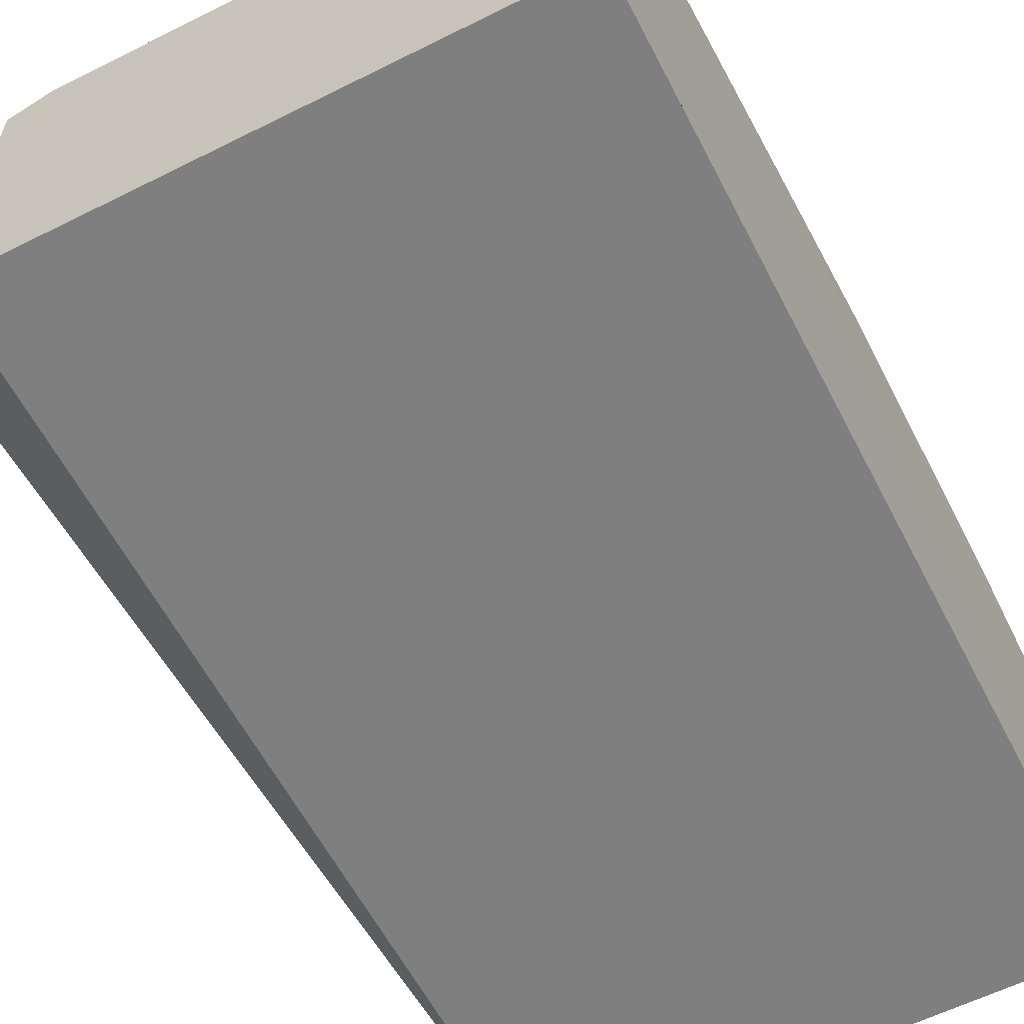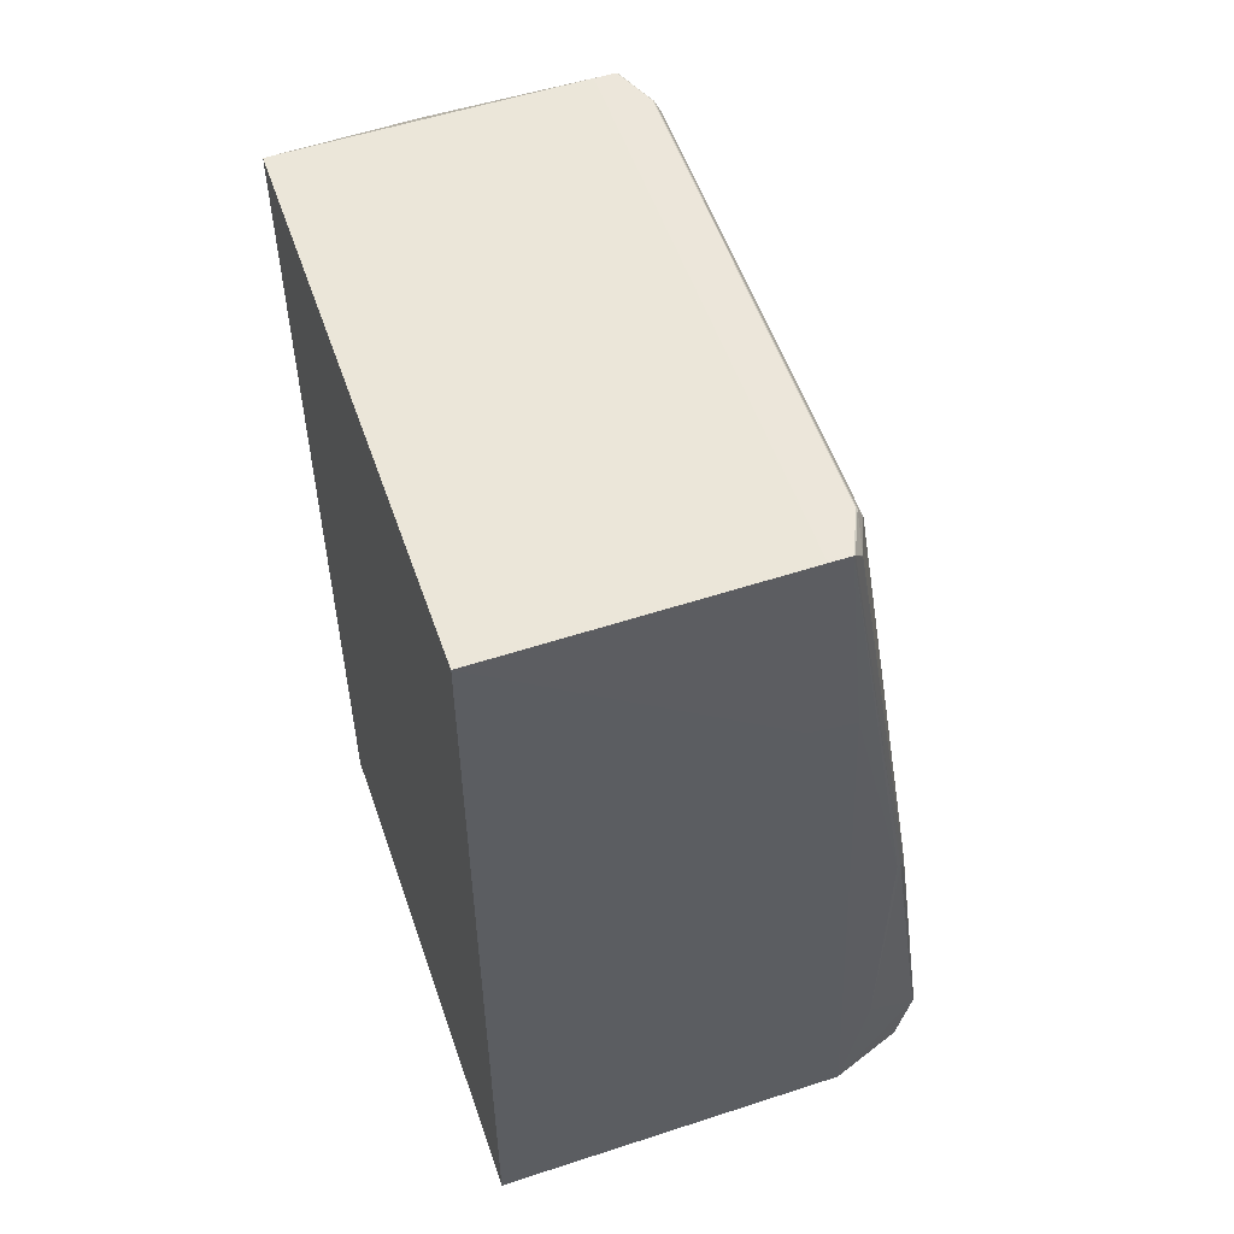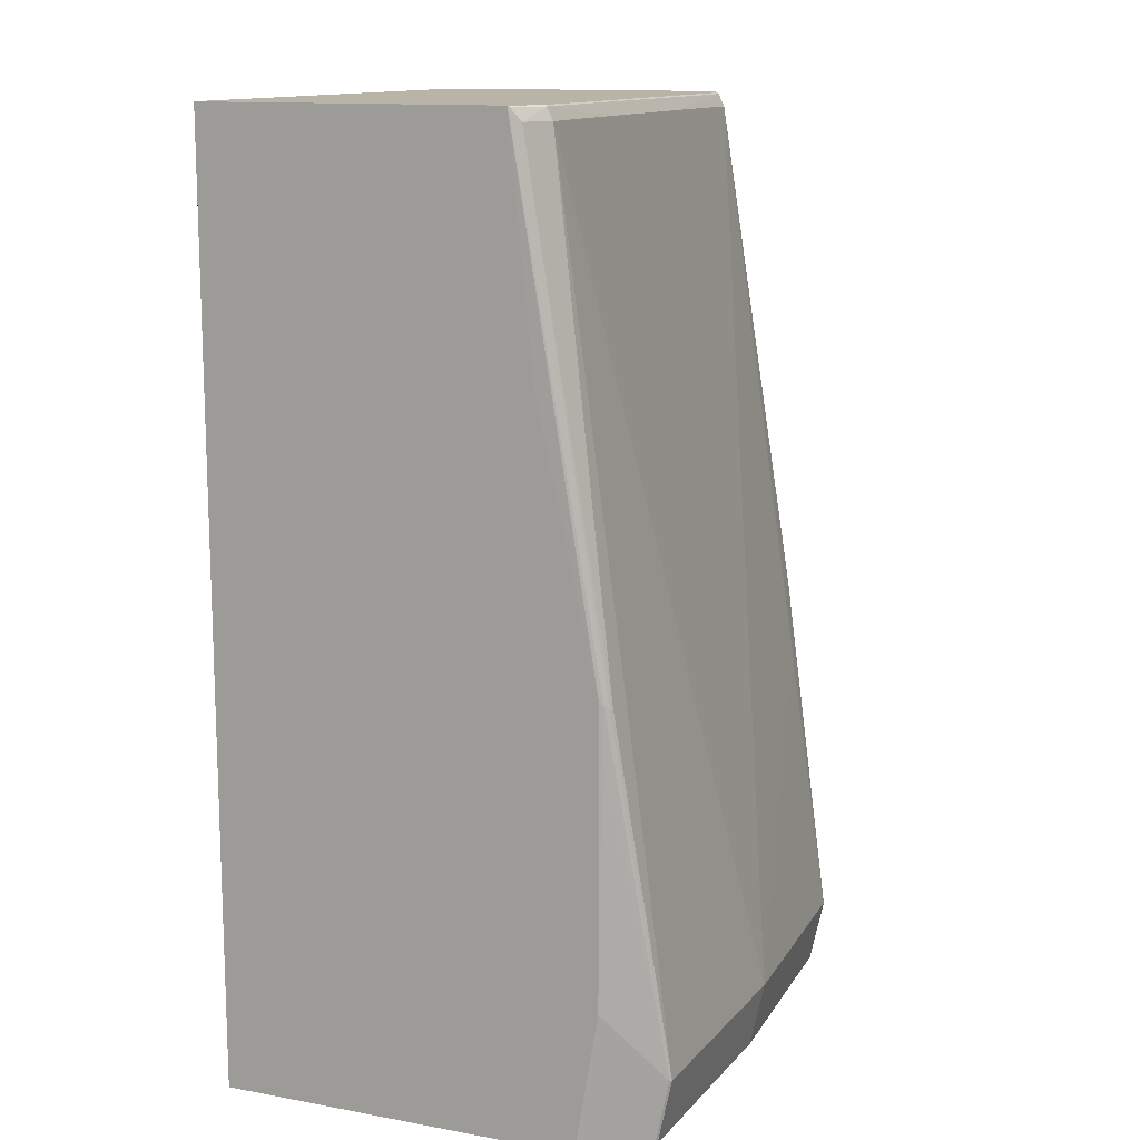
<metadata>
{"format":"obj","ext":"obj","renderer":"f3d","projection":"perspective","resolution":1024,"background":"white","views":[{"elev":-59.7,"azim":-152.8,"up":"+Z"},{"elev":55.4,"azim":-109.0,"up":"+Y"},{"elev":13.0,"azim":-67.4,"up":"+Y"}]}
</metadata>
<code>
o
v -5.905 -10 -4.09
v -5.905 -7.333 -4.09
v -5.415 -10 -4.09
v -5.905 -10 -4.09
v -5.905 11.17 -4.09
v -5.905 -7.333 -4.09
v -5.905 -7.333 -4.09
v -5.905 11.17 -4.09
v -5.415 -10 -4.09
v -5.415 -9.698 5.675
v -5.375 -9.738 5.669
v -5.375 -9.698 5.718
v -5.905 -10 -4.09
v -5.415 -10 -4.09
v -5.905 -10 4.089
v -5.415 -9.698 5.675
v -5.905 -10 4.089
v -5.375 -9.738 5.669
v 5.905 -10 -4.089
v 5.415 -10 -4.089
v -5.415 -10 -4.09
v -5.905 -10 -4.09
v -5.905 6.079 -4.09
v -5.905 11.17 -4.09
v -5.905 9.847 -4.09
v -5.905 11.17 -4.09
v -5.905 6.079 -4.09
v -5.415 -9.698 5.675
v -5.415 -8.242 5.986
v -5.905 -10 4.089
v -5.415 -9.698 5.675
v -5.375 -9.698 5.718
v -5.375 -8.241 6.028
v -5.415 -9.698 5.675
v -5.375 -8.241 6.028
v -5.415 -8.242 5.986
v -5.415 -10 -4.09
v -5.415 -10 4.089
v -5.905 -10 4.089
v 5.905 -10 -4.089
v -5.415 -10 -4.09
v 5.905 -7.333 -4.089
v -5.415 -8.242 5.986
v -5.905 -6.829 4.62
v -5.905 -10 4.089
v -5.375 -9.738 5.669
v -0.00031 -9.738 5.892
v -5.375 -9.698 5.718
v -5.375 -9.698 5.718
v -0.00031 -9.738 5.892
v -0.000312 -9.698 5.94
v -5.905 -10 4.089
v -0.00031 -9.738 5.892
v -5.375 -9.738 5.669
v -5.905 11.17 -4.09
v 5.905 9.847 -4.089
v -5.415 -10 -4.09
v 5.905 11.17 -4.089
v 5.905 9.847 -4.089
v -5.905 11.17 -4.09
v -5.415 -10 -4.09
v 5.905 9.847 -4.089
v 5.905 -7.333 -4.089
v 5.905 -10 -4.089
v 5.905 -7.333 -4.089
v 5.905 9.847 -4.089
v -0.00031 -9.738 5.892
v 5.375 -9.698 5.718
v -0.000312 -9.698 5.94
v -0.00031 -9.738 5.892
v 5.375 -9.738 5.67
v 5.375 -9.698 5.718
v 5.375 -9.738 5.67
v 5.415 -9.698 5.676
v 5.375 -9.698 5.718
v -5.787 10.91 2.931
v -5.763 10.87 2.968
v -5.889 11.15 2.762
v -5.415 -8.242 5.986
v -5.883 -1.579 4.702
v -5.905 -6.829 4.62
v -5.883 -1.579 4.702
v -5.905 -1.668 4.621
v -5.905 -6.829 4.62
v -5.375 -9.698 5.718
v -0.000329 -8.241 6.251
v -5.375 -8.241 6.028
v -5.375 -9.698 5.718
v -0.000312 -9.698 5.94
v -0.000329 -8.241 6.251
v 5.375 -9.698 5.718
v -0.000329 -8.241 6.251
v -0.000312 -9.698 5.94
v 5.415 -10 -4.089
v 5.905 -10 4.09
v -5.415 -10 -4.09
v -5.415 -10 -4.09
v 5.905 -10 4.09
v -5.415 -10 4.089
v 5.905 -10 -4.089
v 5.905 -10 4.09
v 5.415 -10 -4.089
v -5.415 -10 4.089
v 5.905 -10 4.09
v -5.905 -10 4.089
v -0.00031 -9.738 5.892
v 5.905 -10 4.09
v 5.375 -9.738 5.67
v 5.375 -9.738 5.67
v 5.905 -10 4.09
v 5.415 -9.698 5.676
v 5.415 -9.698 5.676
v 5.375 -8.241 6.029
v 5.375 -9.698 5.718
v 5.375 -9.698 5.718
v 5.375 -8.241 6.029
v -0.000329 -8.241 6.251
v 5.905 -10 4.09
v 5.415 -8.242 5.986
v 5.415 -9.698 5.676
v 5.415 -9.698 5.676
v 5.415 -8.242 5.986
v 5.375 -8.241 6.029
v -5.905 11.17 2.725
v -5.889 11.15 2.762
v -5.011 11.17 3.12
v -5.763 10.87 2.968
v -5.018 11.14 3.15
v -5.889 11.15 2.762
v -5.889 11.15 2.762
v -5.018 11.14 3.15
v -5.011 11.17 3.12
v -5.905 11.17 2.725
v -5.88 -0.3312 4.706
v -5.889 11.15 2.762
v -5.415 -8.242 5.986
v -5.88 -0.3312 4.706
v -5.883 -1.579 4.702
v -5.787 10.91 2.931
v -5.889 11.15 2.762
v -5.813 -0.377 4.802
v -5.88 -0.3312 4.706
v -5.813 -0.377 4.802
v -5.889 11.15 2.762
v -5.375 -8.241 6.028
v -5.813 -0.377 4.802
v -5.415 -8.242 5.986
v -5.415 -8.242 5.986
v -5.813 -0.377 4.802
v -5.88 -0.3312 4.706
v -5.787 10.91 2.931
v -5.813 -0.377 4.802
v -5.763 10.87 2.968
v -5.905 11.17 2.725
v -5.905 -0.2952 4.621
v -5.88 -0.3312 4.706
v -5.883 -1.579 4.702
v -5.905 -0.2952 4.621
v -5.905 -1.668 4.621
v -5.88 -0.3312 4.706
v -5.905 -0.2952 4.621
v -5.883 -1.579 4.702
v -0.000329 -8.241 6.251
v -5.212 -1.954 5.135
v -5.375 -8.241 6.028
v -5.905 -10 4.089
v 5.415 -10 4.09
v -0.00031 -9.738 5.892
v 5.905 -10 4.09
v 5.415 -10 4.09
v -5.905 -10 4.089
v -0.00031 -9.738 5.892
v 5.415 -10 4.09
v 5.905 -10 4.09
v -5.375 -8.241 6.028
v -5.734 -0.3909 4.843
v -5.813 -0.377 4.802
v -5.813 -0.377 4.802
v -5.734 -0.3909 4.843
v -5.763 10.87 2.968
v -5.212 -1.954 5.135
v -5.734 -0.3909 4.843
v -5.375 -8.241 6.028
v -0.000329 -8.241 6.251
v -5.008 10.86 3.282
v -5.212 -1.954 5.135
v -5.763 10.87 2.968
v -5.008 10.86 3.282
v -5.018 11.14 3.15
v -5.734 -0.3909 4.843
v -5.008 10.86 3.282
v -5.763 10.87 2.968
v -5.212 -1.954 5.135
v -5.008 10.86 3.282
v -5.734 -0.3909 4.843
v 5.905 11.17 -4.089
v 5.905 6.079 -4.089
v 5.905 9.847 -4.089
v 5.905 -10 -4.089
v 5.905 9.847 -4.089
v 5.905 6.079 -4.089
v -5.905 -10 -4.09
v -5.905 -10 4.089
v -5.918 5.842 3.263
v -5.905 -6.829 4.62
v -5.918 5.842 3.263
v -5.905 -10 4.089
v -5.905 -1.668 4.621
v -5.918 5.842 3.263
v -5.905 -6.829 4.62
v -5.905 11.17 2.725
v -5.918 5.842 3.263
v -5.905 -0.2952 4.621
v -5.905 -0.2952 4.621
v -5.918 5.842 3.263
v -5.905 -1.668 4.621
v -5.905 9.847 -4.09
v -5.918 6.014 2.252
v -5.905 11.17 -4.09
v -5.905 9.847 -4.09
v -5.905 6.079 -4.09
v -5.918 6.014 2.252
v -5.905 11.17 -4.09
v -5.918 6.014 2.252
v -5.905 11.17 2.272
v -5.905 11.17 2.725
v -5.905 11.17 2.272
v -5.918 6.014 2.252
v -5.905 11.17 2.725
v -5.918 6.014 2.252
v -5.918 5.842 3.263
v -5.905 -10 -4.09
v -5.918 6.014 2.252
v -5.905 6.079 -4.09
v -5.905 -10 -4.09
v -5.918 5.842 3.263
v -5.918 6.014 2.252
v 5.905 -10 4.09
v 5.905 -6.829 4.621
v 5.415 -8.242 5.986
v 5.905 11.17 -4.089
v 8.037 8.631 -0.9935
v 5.905 6.079 -4.089
v 5.905 11.17 -4.089
v 8.018 8.81 -1.018
v 8.037 8.631 -0.9935
v 5.905 -10 -4.089
v 5.905 6.079 -4.089
v 8.037 8.631 -0.9935
v 5.905 11.17 -4.089
v 8.029 9.013 -0.8616
v 8.091 8.844 -0.8451
v 5.905 11.17 -4.089
v 8.091 8.844 -0.8451
v 8.018 8.81 -1.018
v 8.018 8.81 -1.018
v 8.091 8.844 -0.8451
v 8.037 8.631 -0.9935
v 5.905 -10 -4.089
v 6.992 -4.972 -0.6288
v 6.992 -5.076 -0.5561
v 5.905 -10 -4.089
v 6.992 -4.858 -0.6823
v 6.992 -4.972 -0.6288
v 5.905 -10 -4.089
v 6.992 -5.076 -0.5561
v 6.992 -5.166 -0.4666
v 5.905 -10 -4.089
v 8.037 8.631 -0.9935
v 8.112 8.666 -0.8158
v 8.091 8.844 -0.8451
v 8.112 8.666 -0.8158
v 8.037 8.631 -0.9935
v 6.992 -4.972 -0.6288
v 8.112 8.666 -0.8158
v 6.992 -5.076 -0.5561
v 5.905 -10 -4.089
v 8.112 8.666 -0.8158
v 6.992 -4.858 -0.6823
v 6.992 -4.858 -0.6823
v 8.112 8.666 -0.8158
v 6.992 -4.972 -0.6288
v 5.905 11.17 -4.089
v 8.052 9.047 -0.6927
v 8.029 9.013 -0.8616
v 5.905 11.17 -4.089
v 7.949 9.193 -0.7216
v 8.052 9.047 -0.6927
v 5.905 -10 -4.089
v 6.992 -5.166 -0.4666
v 6.992 -5.238 -0.3628
v 8.029 9.013 -0.8616
v 8.116 8.88 -0.6599
v 8.091 8.844 -0.8451
v 8.052 9.047 -0.6927
v 8.116 8.88 -0.6599
v 8.029 9.013 -0.8616
v 8.091 8.844 -0.8451
v 8.116 8.88 -0.6599
v 8.112 8.666 -0.8158
v 5.905 -10 -4.089
v 6.992 -5.238 -0.3628
v 6.992 -5.292 -0.2481
v 5.905 11.17 -4.089
v 7.93 9.221 -0.5789
v 7.949 9.193 -0.7216
v 6.992 -5.076 -0.5561
v 8.138 8.704 -0.6251
v 6.992 -5.166 -0.4666
v 8.112 8.666 -0.8158
v 8.138 8.704 -0.6251
v 6.992 -5.076 -0.5561
v 6.992 -5.166 -0.4666
v 8.138 8.704 -0.6251
v 6.992 -5.238 -0.3628
v 6.992 -5.238 -0.3628
v 8.138 8.704 -0.6251
v 6.992 -5.292 -0.2481
v 8.116 8.88 -0.6599
v 8.138 8.704 -0.6251
v 8.112 8.666 -0.8158
v 5.905 -10 -4.089
v 6.992 -5.292 -0.2481
v 6.992 -5.325 -0.1257
v 8.138 8.704 -0.6251
v 6.992 -5.325 -0.1257
v 6.992 -5.292 -0.2481
v 7.949 9.193 -0.7216
v 8.029 9.08 -0.5239
v 8.052 9.047 -0.6927
v 7.93 9.221 -0.5789
v 8.029 9.08 -0.5239
v 7.949 9.193 -0.7216
v 8.052 9.047 -0.6927
v 8.029 9.08 -0.5239
v 8.116 8.88 -0.6599
v 8.029 9.08 -0.5239
v 8.091 8.917 -0.4748
v 8.116 8.88 -0.6599
v 5.905 -10 -4.089
v 6.992 -5.336 0.00042
v 5.905 -10 4.09
v 5.905 -10 -4.089
v 6.992 -5.325 -0.1257
v 6.992 -5.336 0.00042
v 8.138 8.704 -0.6251
v 6.992 -5.336 0.00042
v 6.992 -5.325 -0.1257
v 5.905 -10 4.09
v 8.112 8.742 -0.4344
v 5.905 -6.829 4.621
v 5.905 -6.829 4.621
v 8.112 8.742 -0.4344
v 5.415 -8.242 5.986
v 8.116 8.88 -0.6599
v 8.112 8.742 -0.4344
v 8.138 8.704 -0.6251
v 8.091 8.917 -0.4748
v 8.112 8.742 -0.4344
v 8.116 8.88 -0.6599
v 6.992 -5.336 0.00042
v 6.992 -5.325 0.1266
v 5.905 -10 4.09
v 8.138 8.704 -0.6251
v 6.992 -5.325 0.1266
v 6.992 -5.336 0.00042
v 8.029 9.08 -0.5239
v 7.963 9.111 -0.3665
v 8.091 8.917 -0.4748
v 8.091 8.917 -0.4748
v 8.018 8.951 -0.3022
v 8.112 8.742 -0.4344
v 7.963 9.111 -0.3665
v 8.018 8.951 -0.3022
v 8.091 8.917 -0.4748
v 6.992 -5.325 0.1266
v 6.992 -5.292 0.2489
v 5.905 -10 4.09
v 8.138 8.704 -0.6251
v 6.992 -5.292 0.2489
v 6.992 -5.325 0.1266
v 8.112 8.742 -0.4344
v 8.037 8.777 -0.2567
v 5.415 -8.242 5.986
v 8.018 8.951 -0.3022
v 8.037 8.777 -0.2567
v 8.112 8.742 -0.4344
v 6.992 -5.292 0.2489
v 6.992 -5.238 0.3637
v 5.905 -10 4.09
v 8.138 8.704 -0.6251
v 6.992 -5.238 0.3637
v 6.992 -5.292 0.2489
v 6.992 -5.238 0.3637
v 6.992 -5.166 0.4674
v 5.905 -10 4.09
v 8.138 8.704 -0.6251
v 6.992 -5.166 0.4674
v 6.992 -5.238 0.3637
v 6.992 -5.166 0.4674
v 6.992 -5.076 0.557
v 5.905 -10 4.09
v 8.138 8.704 -0.6251
v 6.992 -5.076 0.557
v 6.992 -5.166 0.4674
v 6.992 -5.076 0.557
v 6.992 -4.972 0.6296
v 5.905 -10 4.09
v 8.112 8.742 -0.4344
v 6.992 -4.972 0.6296
v 8.138 8.704 -0.6251
v 8.138 8.704 -0.6251
v 6.992 -4.972 0.6296
v 6.992 -5.076 0.557
v -0.000329 -8.241 6.251
v -1.885 10.87 3.287
v -5.008 10.86 3.282
v -5.008 10.86 3.282
v -1.885 10.87 3.287
v -5.018 11.14 3.15
v -5.018 11.14 3.15
v -1.672 11.17 3.12
v -5.011 11.17 3.12
v 5.905 -10 4.09
v 6.992 -4.858 0.6831
v 8.112 8.742 -0.4344
v 6.992 -4.972 0.6296
v 6.992 -4.858 0.6831
v 5.905 -10 4.09
v 8.112 8.742 -0.4344
v 6.992 -4.858 0.6831
v 6.992 -4.972 0.6296
v 7.93 9.221 -0.5789
v 5.905 11.17 2.726
v 8.029 9.08 -0.5239
v 8.029 9.08 -0.5239
v 5.905 11.17 2.726
v 7.963 9.111 -0.3665
v 7.963 9.111 -0.3665
v 5.905 11.17 2.726
v 8.018 8.951 -0.3022
v 8.018 8.951 -0.3022
v 5.905 11.17 2.726
v 8.037 8.777 -0.2567
v 5.905 11.17 2.726
v 5.889 11.14 2.762
v 8.037 8.777 -0.2567
v 5.905 11.17 -4.089
v 5.905 11.17 2.272
v 7.93 9.221 -0.5789
v 7.93 9.221 -0.5789
v 5.905 11.17 2.272
v 5.905 11.17 2.726
v 5.889 11.14 2.762
v 5.771 10.87 2.964
v 5.796 10.91 2.926
v -5.018 11.14 3.15
v 5.011 11.17 3.121
v -1.672 11.17 3.12
v -5.905 11.17 2.725
v 5.011 11.17 3.121
v 5.905 11.17 2.726
v 5.905 11.17 2.726
v 5.011 11.17 3.121
v 5.889 11.14 2.762
v 5.889 11.14 2.762
v 5.017 11.14 3.15
v 5.771 10.87 2.964
v 5.011 11.17 3.121
v 5.017 11.14 3.15
v 5.889 11.14 2.762
v 5.017 11.14 3.15
v 5.011 10.86 3.282
v 5.771 10.87 2.964
v 5.375 -8.241 6.029
v 5.23 -1.945 5.136
v -0.000329 -8.241 6.251
v -0.000329 -8.241 6.251
v 5.23 -1.945 5.136
v 5.011 10.86 3.282
v -5.905 11.17 2.725
v -5.011 11.17 3.12
v 1.672 11.17 3.12
v -1.672 11.17 3.12
v 1.672 11.17 3.12
v -5.011 11.17 3.12
v 5.011 11.17 3.121
v 1.672 11.17 3.12
v -1.672 11.17 3.12
v -5.905 11.17 2.725
v 1.672 11.17 3.12
v 5.011 11.17 3.121
v -5.018 11.14 3.15
v 1.672 11.14 3.15
v 5.011 11.17 3.121
v 5.011 11.17 3.121
v 1.672 11.14 3.15
v 5.017 11.14 3.15
v 5.905 11.17 -4.089
v -5.905 11.17 -4.09
v 1.667 11.17 2.272
v -5.905 11.17 -4.09
v -5.905 11.17 2.272
v 1.667 11.17 2.272
v -5.905 11.17 2.725
v 1.667 11.17 2.272
v -5.905 11.17 2.272
v 5.905 11.17 -4.089
v 1.667 11.17 2.272
v 5.905 11.17 2.272
v 5.905 11.17 2.272
v 1.667 11.17 2.272
v 5.905 11.17 2.726
v -5.905 11.17 2.725
v 5.905 11.17 2.726
v 1.667 11.17 2.272
v -0.000329 -8.241 6.251
v 1.884 10.87 3.287
v -1.885 10.87 3.287
v -0.000329 -8.241 6.251
v 5.011 10.86 3.282
v 1.884 10.87 3.287
v -1.885 10.87 3.287
v 1.884 10.87 3.287
v -5.018 11.14 3.15
v -5.018 11.14 3.15
v 1.884 10.87 3.287
v 1.672 11.14 3.15
v 1.672 11.14 3.15
v 1.884 10.87 3.287
v 5.017 11.14 3.15
v 5.017 11.14 3.15
v 1.884 10.87 3.287
v 5.011 10.86 3.282
v 5.415 -8.242 5.986
v 5.812 -0.377 4.802
v 5.375 -8.241 6.029
v 5.771 10.87 2.964
v 5.812 -0.377 4.802
v 5.796 10.91 2.926
v 5.375 -8.241 6.029
v 5.733 -0.3909 4.843
v 5.23 -1.945 5.136
v 5.23 -1.945 5.136
v 5.733 -0.3909 4.843
v 5.011 10.86 3.282
v 5.011 10.86 3.282
v 5.733 -0.3909 4.843
v 5.771 10.87 2.964
v 5.771 10.87 2.964
v 5.733 -0.3909 4.843
v 5.812 -0.377 4.802
v 5.812 -0.377 4.802
v 5.733 -0.3909 4.843
v 5.375 -8.241 6.029
v 5.889 11.14 2.762
v 5.88 -0.3312 4.707
v 8.037 8.777 -0.2567
v 5.889 11.14 2.762
v 5.796 10.91 2.926
v 5.88 -0.3312 4.707
v 5.812 -0.377 4.802
v 5.88 -0.3312 4.707
v 5.796 10.91 2.926
v 8.037 8.777 -0.2567
v 5.88 -0.3312 4.707
v 5.415 -8.242 5.986
v 5.415 -8.242 5.986
v 5.88 -0.3312 4.707
v 5.812 -0.377 4.802
f 1 2 3
f 4 5 6
f 7 8 9
f 10 11 12
f 13 14 15
f 16 17 18
f 19 20 21
f 22 23 24
f 25 26 27
f 28 29 30
f 31 32 33
f 34 35 36
f 37 38 39
f 40 41 42
f 43 44 45
f 46 47 48
f 49 50 51
f 52 53 54
f 55 56 57
f 58 59 60
f 61 62 63
f 64 65 66
f 67 68 69
f 70 71 72
f 73 74 75
f 76 77 78
f 79 80 81
f 82 83 84
f 85 86 87
f 88 89 90
f 91 92 93
f 94 95 96
f 97 98 99
f 100 101 102
f 103 104 105
f 106 107 108
f 109 110 111
f 112 113 114
f 115 116 117
f 118 119 120
f 121 122 123
f 124 125 126
f 127 128 129
f 130 131 132
f 133 134 135
f 136 137 138
f 139 140 141
f 142 143 144
f 145 146 147
f 148 149 150
f 151 152 153
f 154 155 156
f 157 158 159
f 160 161 162
f 163 164 165
f 166 167 168
f 169 170 171
f 172 173 174
f 175 176 177
f 178 179 180
f 181 182 183
f 184 185 186
f 187 188 189
f 190 191 192
f 193 194 195
f 196 197 198
f 199 200 201
f 202 203 204
f 205 206 207
f 208 209 210
f 211 212 213
f 214 215 216
f 217 218 219
f 220 221 222
f 223 224 225
f 226 227 228
f 229 230 231
f 232 233 234
f 235 236 237
f 238 239 240
f 241 242 243
f 244 245 246
f 247 248 249
f 250 251 252
f 253 254 255
f 256 257 258
f 259 260 261
f 262 263 264
f 265 266 267
f 268 269 270
f 271 272 273
f 274 275 276
f 277 278 279
f 280 281 282
f 283 284 285
f 286 287 288
f 289 290 291
f 292 293 294
f 295 296 297
f 298 299 300
f 301 302 303
f 304 305 306
f 307 308 309
f 310 311 312
f 313 314 315
f 316 317 318
f 319 320 321
f 322 323 324
f 325 326 327
f 328 329 330
f 331 332 333
f 334 335 336
f 337 338 339
f 340 341 342
f 343 344 345
f 346 347 348
f 349 350 351
f 352 353 354
f 355 356 357
f 358 359 360
f 361 362 363
f 364 365 366
f 367 368 369
f 370 371 372
f 373 374 375
f 376 377 378
f 379 380 381
f 382 383 384
f 385 386 387
f 388 389 390
f 391 392 393
f 394 395 396
f 397 398 399
f 400 401 402
f 403 404 405
f 406 407 408
f 409 410 411
f 412 413 414
f 415 416 417
f 418 419 420
f 421 422 423
f 424 425 426
f 427 428 429
f 430 431 432
f 433 434 435
f 436 437 438
f 439 440 441
f 442 443 444
f 445 446 447
f 448 449 450
f 451 452 453
f 454 455 456
f 457 458 459
f 460 461 462
f 463 464 465
f 466 467 468
f 469 470 471
f 472 473 474
f 475 476 477
f 478 479 480
f 481 482 483
f 484 485 486
f 487 488 489
f 490 491 492
f 493 494 495
f 496 497 498
f 499 500 501
f 502 503 504
f 505 506 507
f 508 509 510
f 511 512 513
f 514 515 516
f 517 518 519
f 520 521 522
f 523 524 525
f 526 527 528
f 529 530 531
f 532 533 534
f 535 536 537
f 538 539 540
f 541 542 543
f 544 545 546
f 547 548 549
f 550 551 552
f 553 554 555
f 556 557 558
f 559 560 561
f 562 563 564
f 565 566 567
f 568 569 570

</code>
